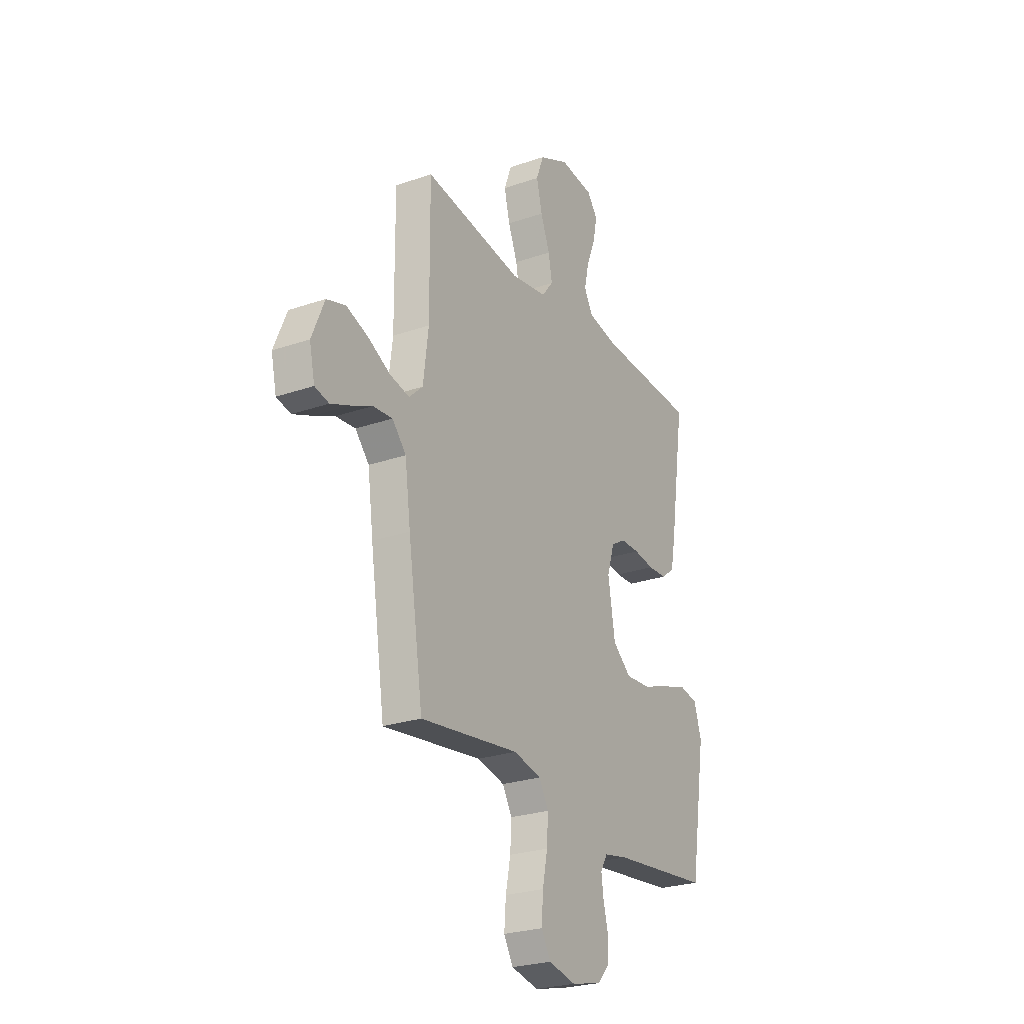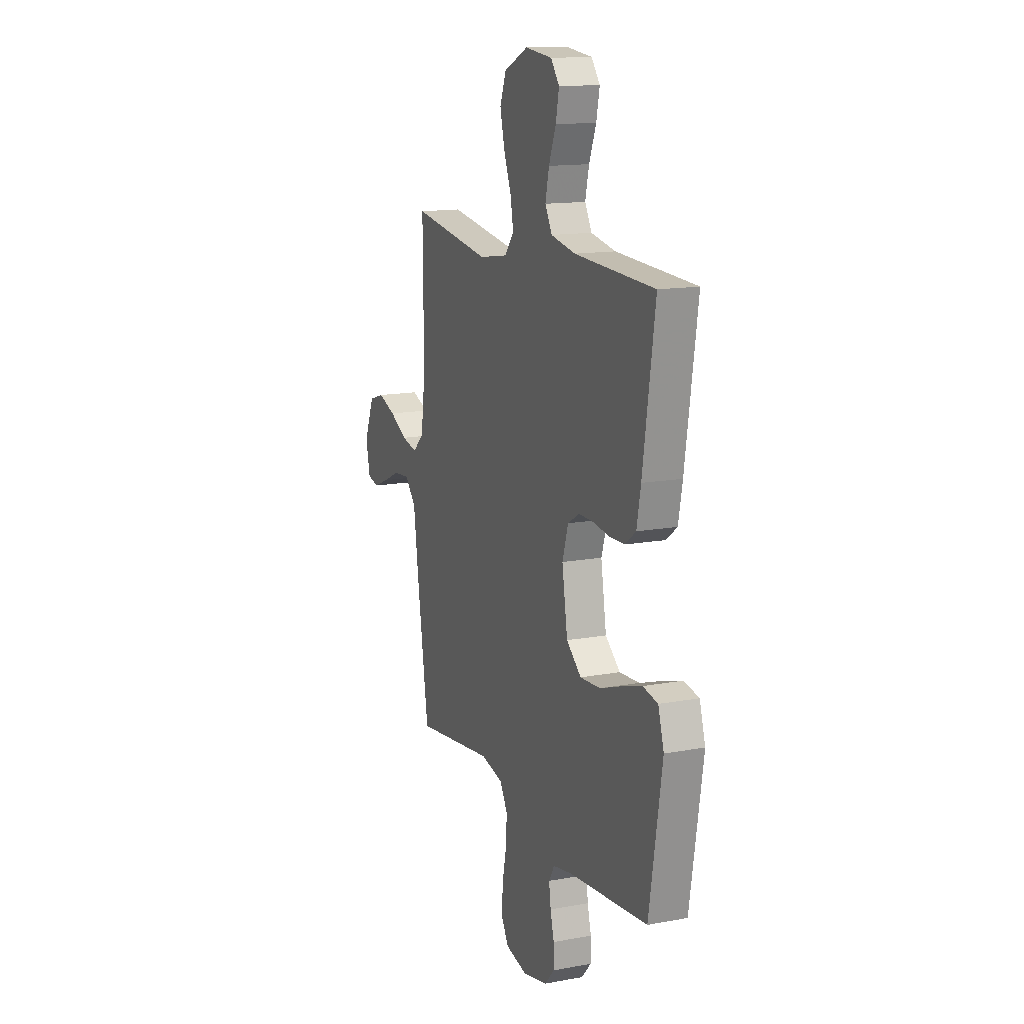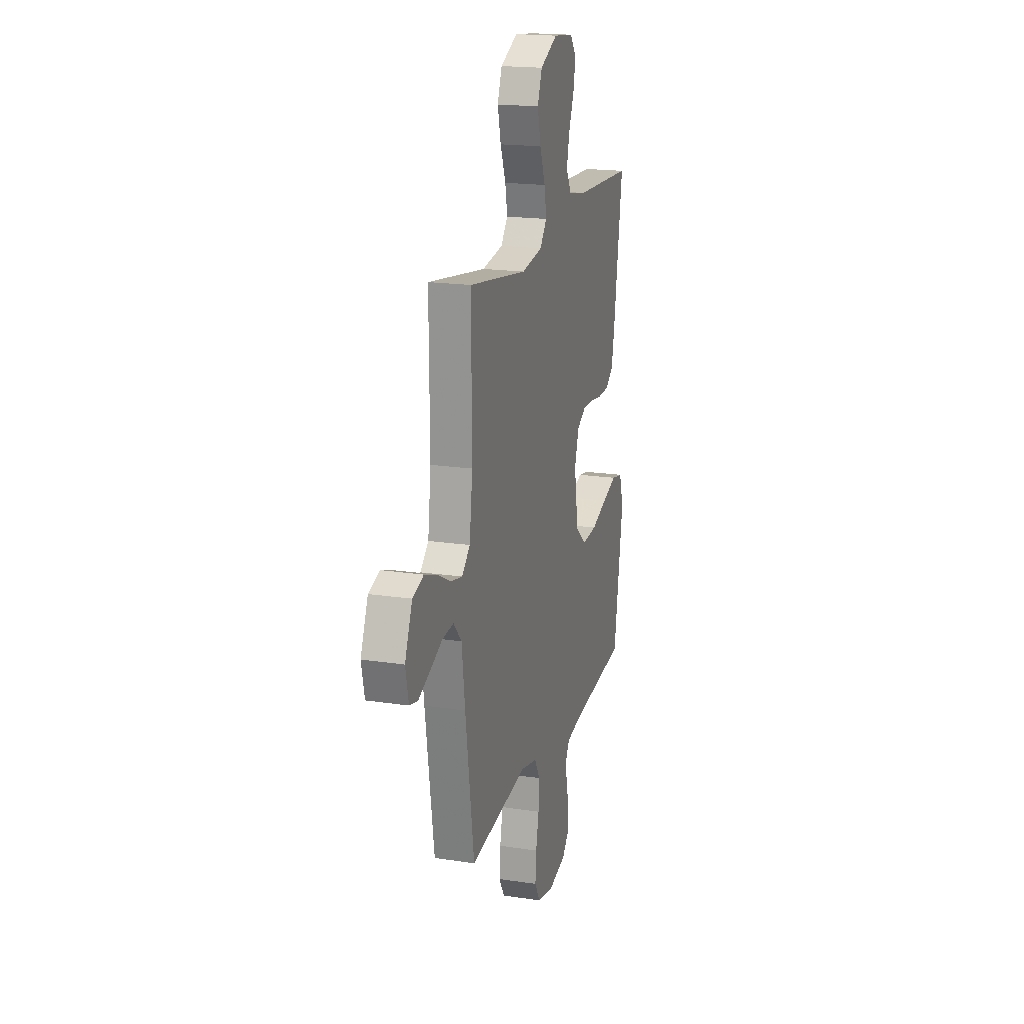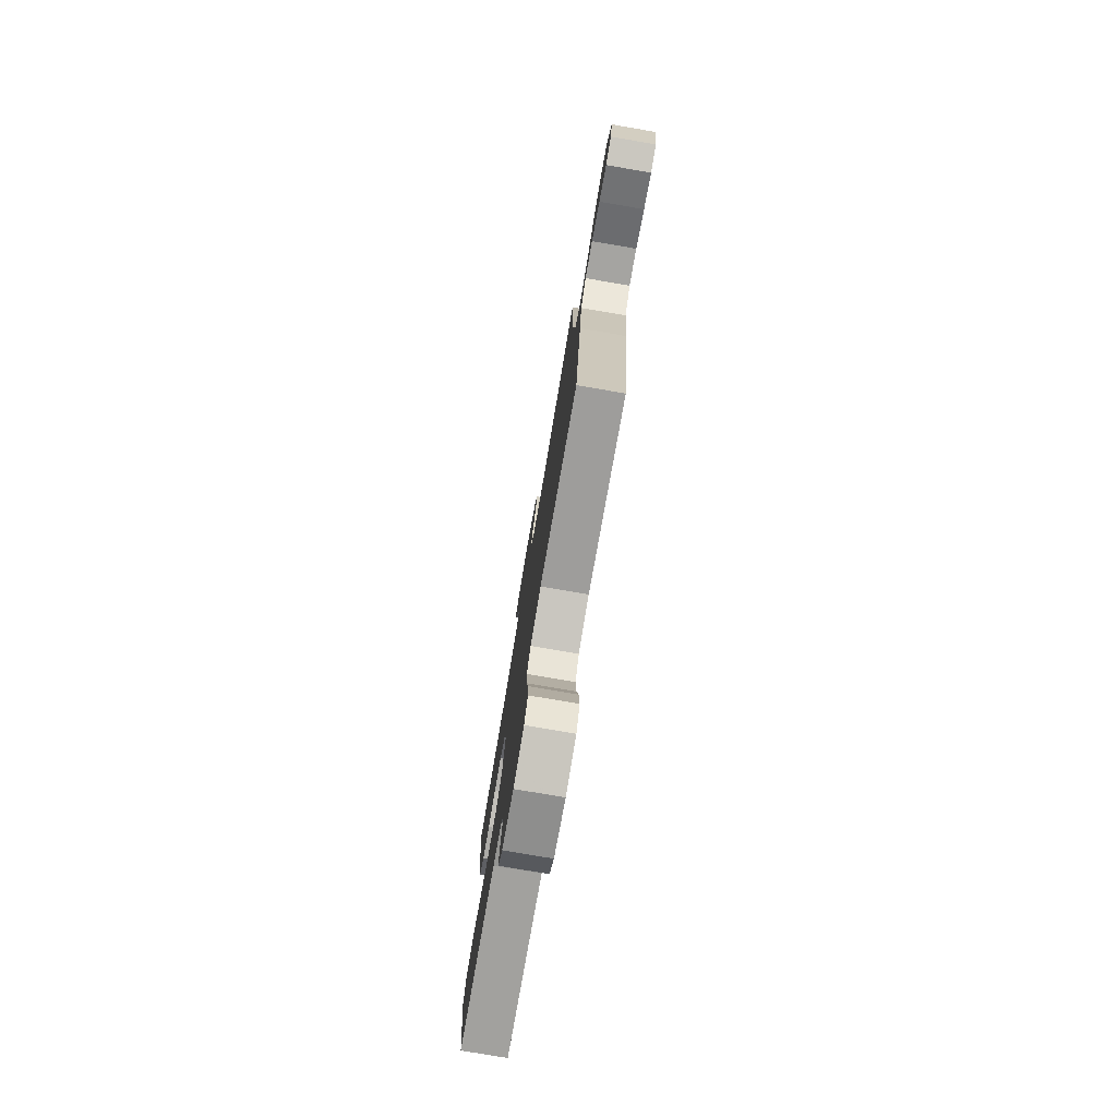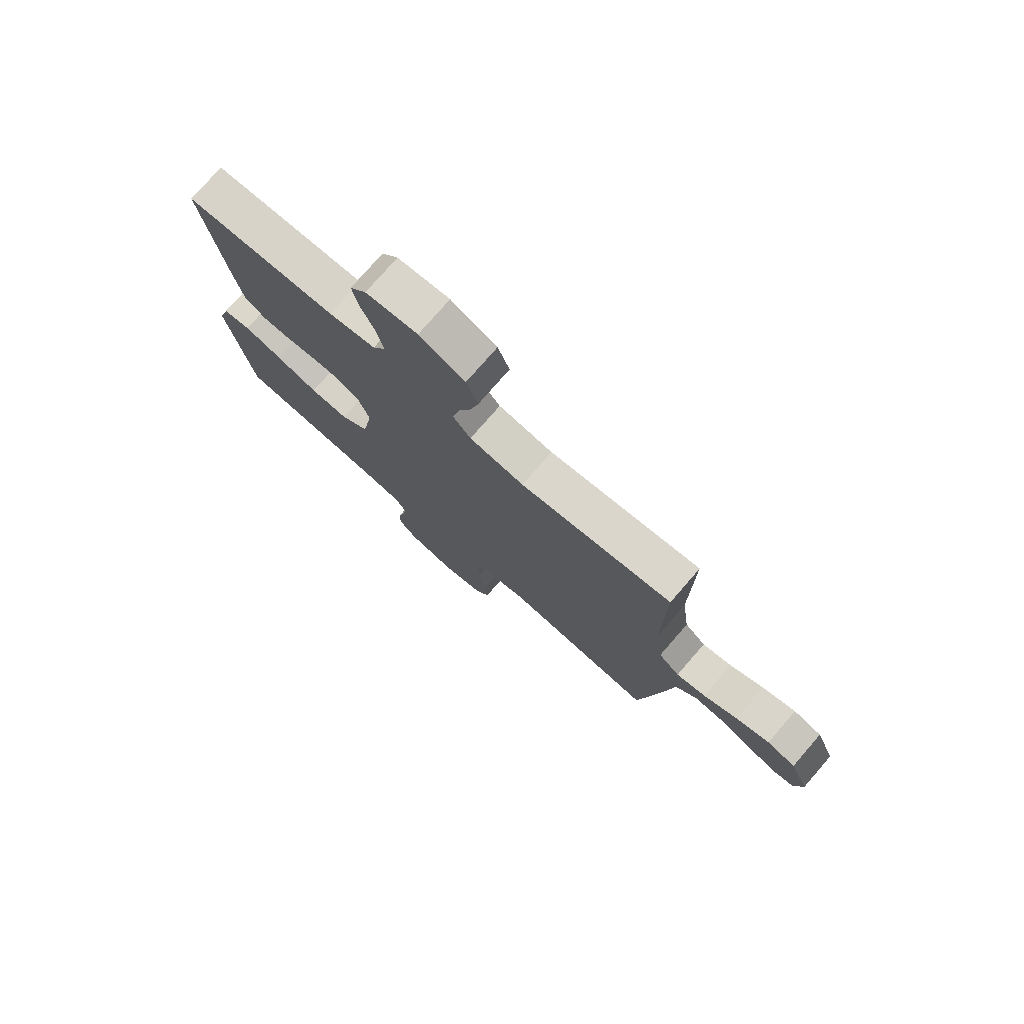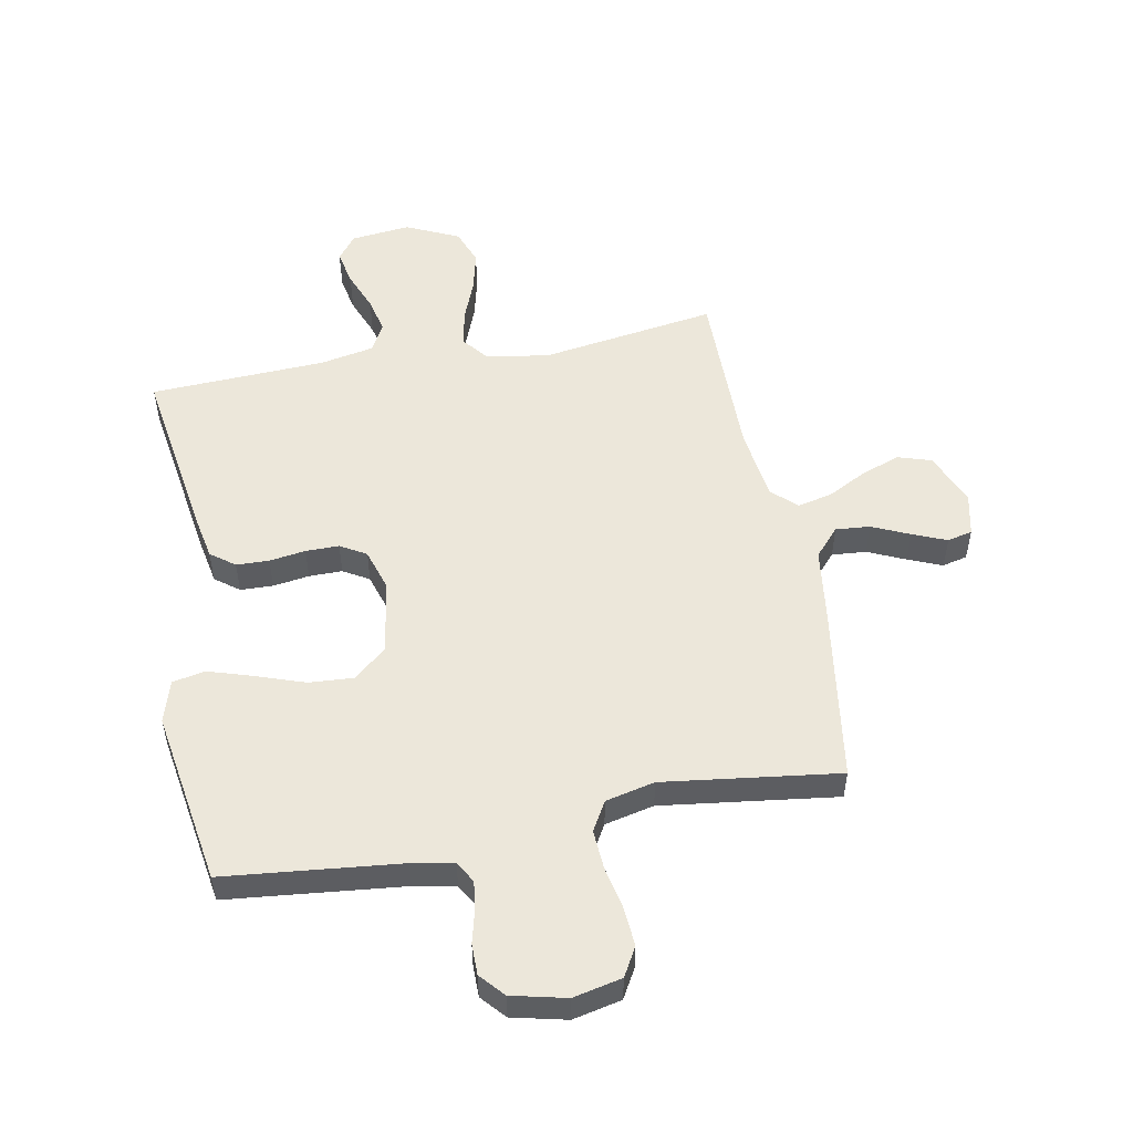
<metadata>
{"format":"obj","ext":"obj","renderer":"f3d","projection":"perspective","resolution":1024,"background":"white","views":[{"elev":-25.6,"azim":-61.0,"up":"+Z"},{"elev":14.3,"azim":67.9,"up":"+Z"},{"elev":18.8,"azim":-73.9,"up":"+Z"},{"elev":-78.2,"azim":-99.7,"up":"+Z"},{"elev":76.8,"azim":-139.0,"up":"+Z"},{"elev":52.7,"azim":169.2,"up":"+Y"}]}
</metadata>
<code>
v -0.5 0.07 0.5
v -0.2 0.07 0.455
v -0.092 0.07 0.472
v -0.057 0.07 0.516
v -0.068 0.07 0.577
v -0.096 0.07 0.648
v -0.113 0.07 0.718
v -0.09 0.07 0.779
v 0 0.07 0.821
v 0.102 0.07 0.81
v 0.134 0.07 0.768
v 0.122 0.07 0.708
v 0.095 0.07 0.64
v 0.081 0.07 0.578
v 0.107 0.07 0.531
v 0.2 0.07 0.513
v 0.5 0.07 0.5
v 0.455 0.07 0.2
v 0.44 0.07 0.121
v 0.399 0.07 0.09
v 0.343 0.07 0.088
v 0.281 0.07 0.097
v 0.224 0.07 0.097
v 0.18 0.07 0.071
v 0.158 0.07 0
v 0.179 0.07 -0.128
v 0.235 0.07 -0.175
v 0.311 0.07 -0.17
v 0.394 0.07 -0.141
v 0.47 0.07 -0.117
v 0.526 0.07 -0.128
v 0.548 0.07 -0.2
v 0.5 0.07 -0.5
v 0.2 0.07 -0.532
v 0.129 0.07 -0.546
v 0.108 0.07 -0.582
v 0.115 0.07 -0.632
v 0.129 0.07 -0.687
v 0.129 0.07 -0.74
v 0.093 0.07 -0.781
v 0 0.07 -0.803
v -0.083 0.07 -0.785
v -0.111 0.07 -0.736
v -0.106 0.07 -0.669
v -0.091 0.07 -0.596
v -0.087 0.07 -0.529
v -0.116 0.07 -0.479
v -0.2 0.07 -0.46
v -0.5 0.07 -0.5
v -0.545 0.07 -0.2
v -0.562 0.07 -0.072
v -0.604 0.07 -0.025
v -0.663 0.07 -0.03
v -0.727 0.07 -0.059
v -0.785 0.07 -0.083
v -0.828 0.07 -0.073
v -0.844 0.07 0
v -0.806 0.07 0.091
v -0.749 0.07 0.109
v -0.682 0.07 0.085
v -0.615 0.07 0.05
v -0.556 0.07 0.037
v -0.514 0.07 0.076
v -0.498 0.07 0.2
v -0.5 0 0.5
v -0.2 0 0.455
v -0.092 0 0.472
v -0.057 0 0.516
v -0.068 0 0.577
v -0.096 0 0.648
v -0.113 0 0.718
v -0.09 0 0.779
v 0 0 0.821
v 0.102 0 0.81
v 0.134 0 0.768
v 0.122 0 0.708
v 0.095 0 0.64
v 0.081 0 0.578
v 0.107 0 0.531
v 0.2 0 0.513
v 0.5 0 0.5
v 0.455 0 0.2
v 0.44 0 0.121
v 0.399 0 0.09
v 0.343 0 0.088
v 0.281 0 0.097
v 0.224 0 0.097
v 0.18 0 0.071
v 0.158 0 0
v 0.179 0 -0.128
v 0.235 0 -0.175
v 0.311 0 -0.17
v 0.394 0 -0.141
v 0.47 0 -0.117
v 0.526 0 -0.128
v 0.548 0 -0.2
v 0.5 0 -0.5
v 0.2 0 -0.532
v 0.129 0 -0.546
v 0.108 0 -0.582
v 0.115 0 -0.632
v 0.129 0 -0.687
v 0.129 0 -0.74
v 0.093 0 -0.781
v 0 0 -0.803
v -0.083 0 -0.785
v -0.111 0 -0.736
v -0.106 0 -0.669
v -0.091 0 -0.596
v -0.087 0 -0.529
v -0.116 0 -0.479
v -0.2 0 -0.46
v -0.5 0 -0.5
v -0.545 0 -0.2
v -0.562 0 -0.072
v -0.604 0 -0.025
v -0.663 0 -0.03
v -0.727 0 -0.059
v -0.785 0 -0.083
v -0.828 0 -0.073
v -0.844 0 0
v -0.806 0 0.091
v -0.749 0 0.109
v -0.682 0 0.085
v -0.615 0 0.05
v -0.556 0 0.037
v -0.514 0 0.076
v -0.498 0 0.2
f 59 60 61
f 58 59 61
f 57 58 61
f 56 57 61
f 55 56 61
f 54 55 61
f 53 54 61
f 52 53 61 62
f 51 52 62 63
f 50 51 63
f 49 50 63
f 48 49 63
f 43 44 45
f 42 43 45
f 41 42 45
f 40 41 45
f 39 40 45
f 38 39 45
f 37 38 45
f 36 37 45 46
f 35 36 46 47
f 32 33 34
f 31 32 34
f 30 31 34
f 29 30 34
f 28 29 34
f 34 35 47
f 28 34 47
f 27 28 47
f 20 21 22
f 19 20 22
f 18 19 22
f 17 18 22
f 16 17 22
f 15 16 22 23
f 14 15 23 24
f 11 12 13
f 10 11 13
f 9 10 13
f 8 9 13
f 7 8 13
f 6 7 13
f 5 6 13
f 4 5 13 14
f 14 24 25
f 4 14 25
f 3 4 25
f 64 1 2
f 48 63 64
f 47 48 64
f 27 47 64
f 26 27 64
f 25 26 64
f 3 25 64
f 2 3 64
f 125 124 123
f 125 123 122
f 125 122 121
f 125 121 120
f 125 120 119
f 125 119 118
f 125 118 117
f 126 125 117 116
f 127 126 116 115
f 127 115 114
f 127 114 113
f 127 113 112
f 109 108 107
f 109 107 106
f 109 106 105
f 109 105 104
f 109 104 103
f 109 103 102
f 109 102 101
f 110 109 101 100
f 111 110 100 99
f 98 97 96
f 98 96 95
f 98 95 94
f 98 94 93
f 98 93 92
f 111 99 98
f 111 98 92
f 111 92 91
f 86 85 84
f 86 84 83
f 86 83 82
f 86 82 81
f 86 81 80
f 87 86 80 79
f 88 87 79 78
f 77 76 75
f 77 75 74
f 77 74 73
f 77 73 72
f 77 72 71
f 77 71 70
f 77 70 69
f 78 77 69 68
f 89 88 78
f 89 78 68
f 89 68 67
f 66 65 128
f 128 127 112
f 128 112 111
f 128 111 91
f 128 91 90
f 128 90 89
f 128 89 67
f 128 67 66
f 1 65 66 2
f 2 66 67 3
f 3 67 68 4
f 4 68 69 5
f 5 69 70 6
f 6 70 71 7
f 7 71 72 8
f 8 72 73 9
f 9 73 74 10
f 10 74 75 11
f 11 75 76 12
f 12 76 77 13
f 13 77 78 14
f 14 78 79 15
f 15 79 80 16
f 16 80 81 17
f 17 81 82 18
f 18 82 83 19
f 19 83 84 20
f 20 84 85 21
f 21 85 86 22
f 22 86 87 23
f 23 87 88 24
f 24 88 89 25
f 25 89 90 26
f 26 90 91 27
f 27 91 92 28
f 28 92 93 29
f 29 93 94 30
f 30 94 95 31
f 31 95 96 32
f 32 96 97 33
f 33 97 98 34
f 34 98 99 35
f 35 99 100 36
f 36 100 101 37
f 37 101 102 38
f 38 102 103 39
f 39 103 104 40
f 40 104 105 41
f 41 105 106 42
f 42 106 107 43
f 43 107 108 44
f 44 108 109 45
f 45 109 110 46
f 46 110 111 47
f 47 111 112 48
f 48 112 113 49
f 49 113 114 50
f 50 114 115 51
f 51 115 116 52
f 52 116 117 53
f 53 117 118 54
f 54 118 119 55
f 55 119 120 56
f 56 120 121 57
f 57 121 122 58
f 58 122 123 59
f 59 123 124 60
f 60 124 125 61
f 61 125 126 62
f 62 126 127 63
f 63 127 128 64
f 64 128 65 1

</code>
